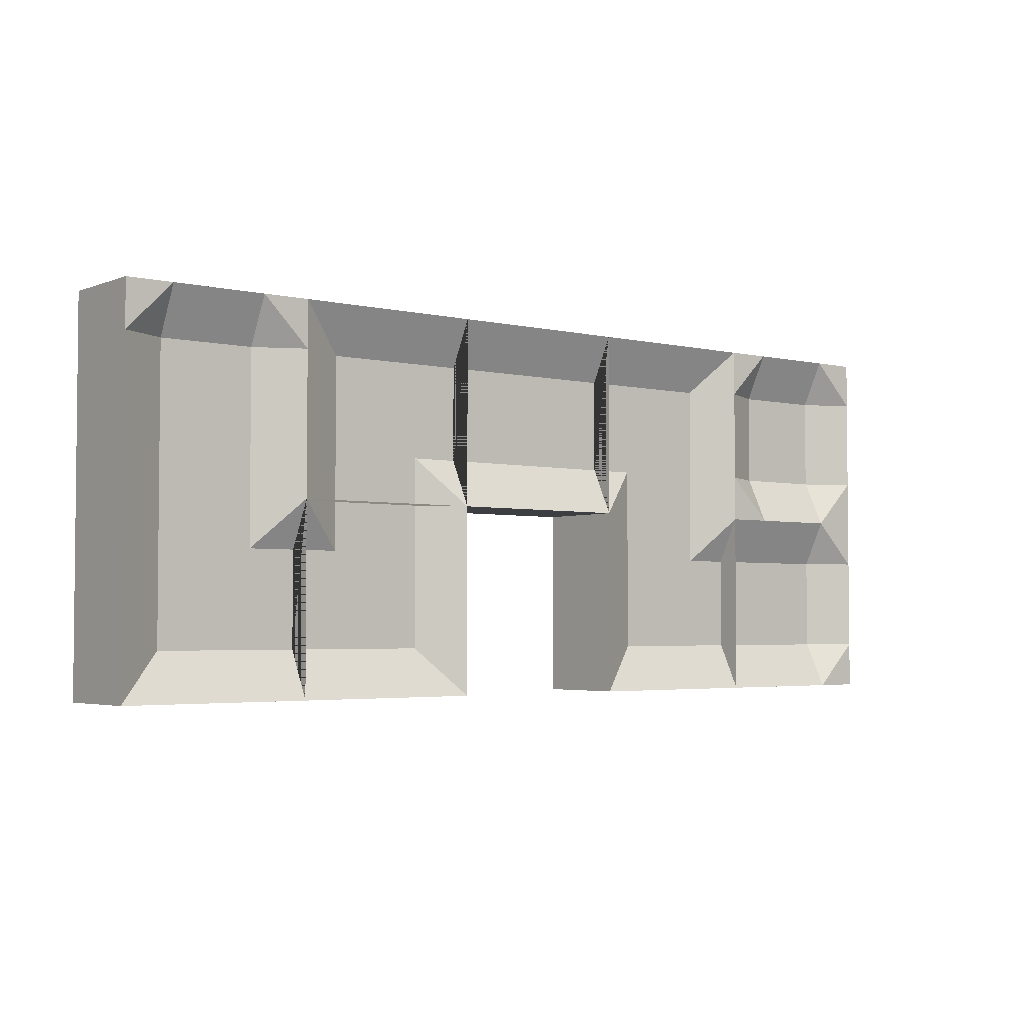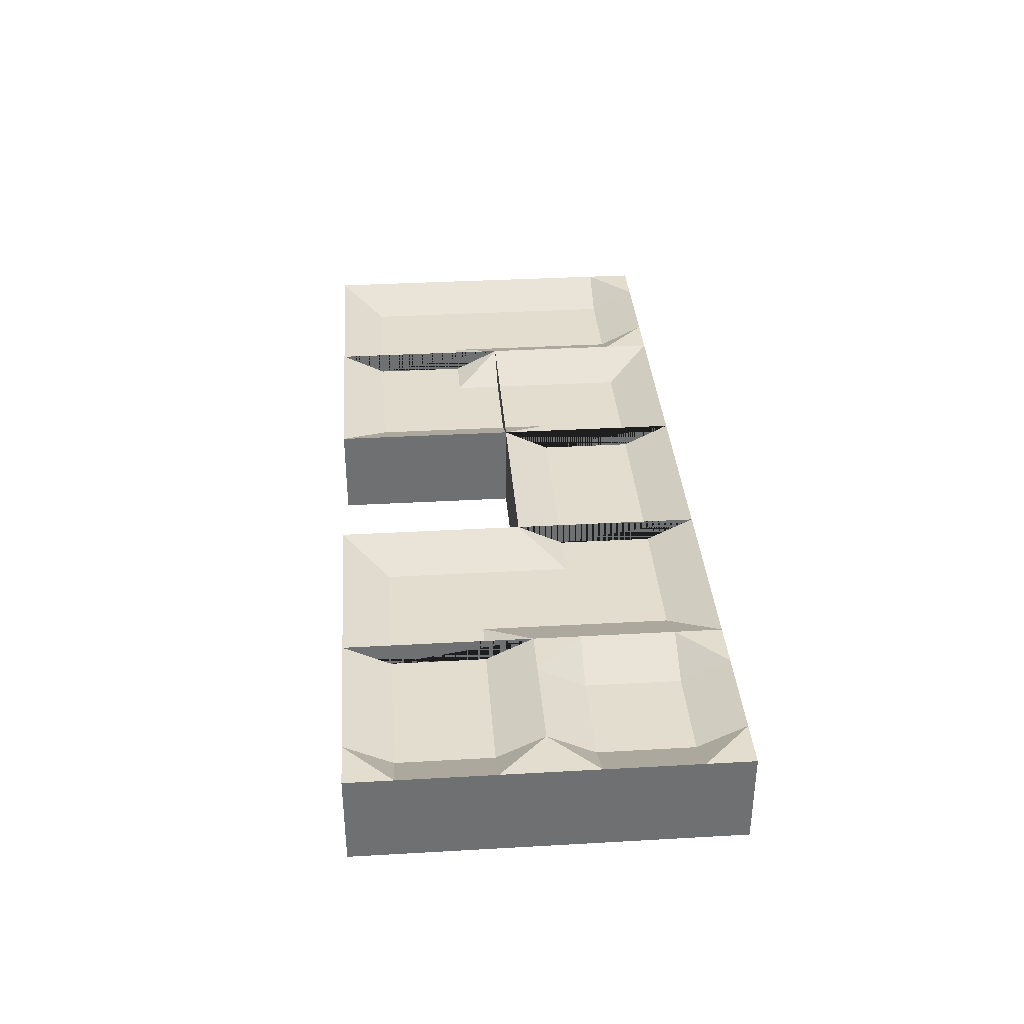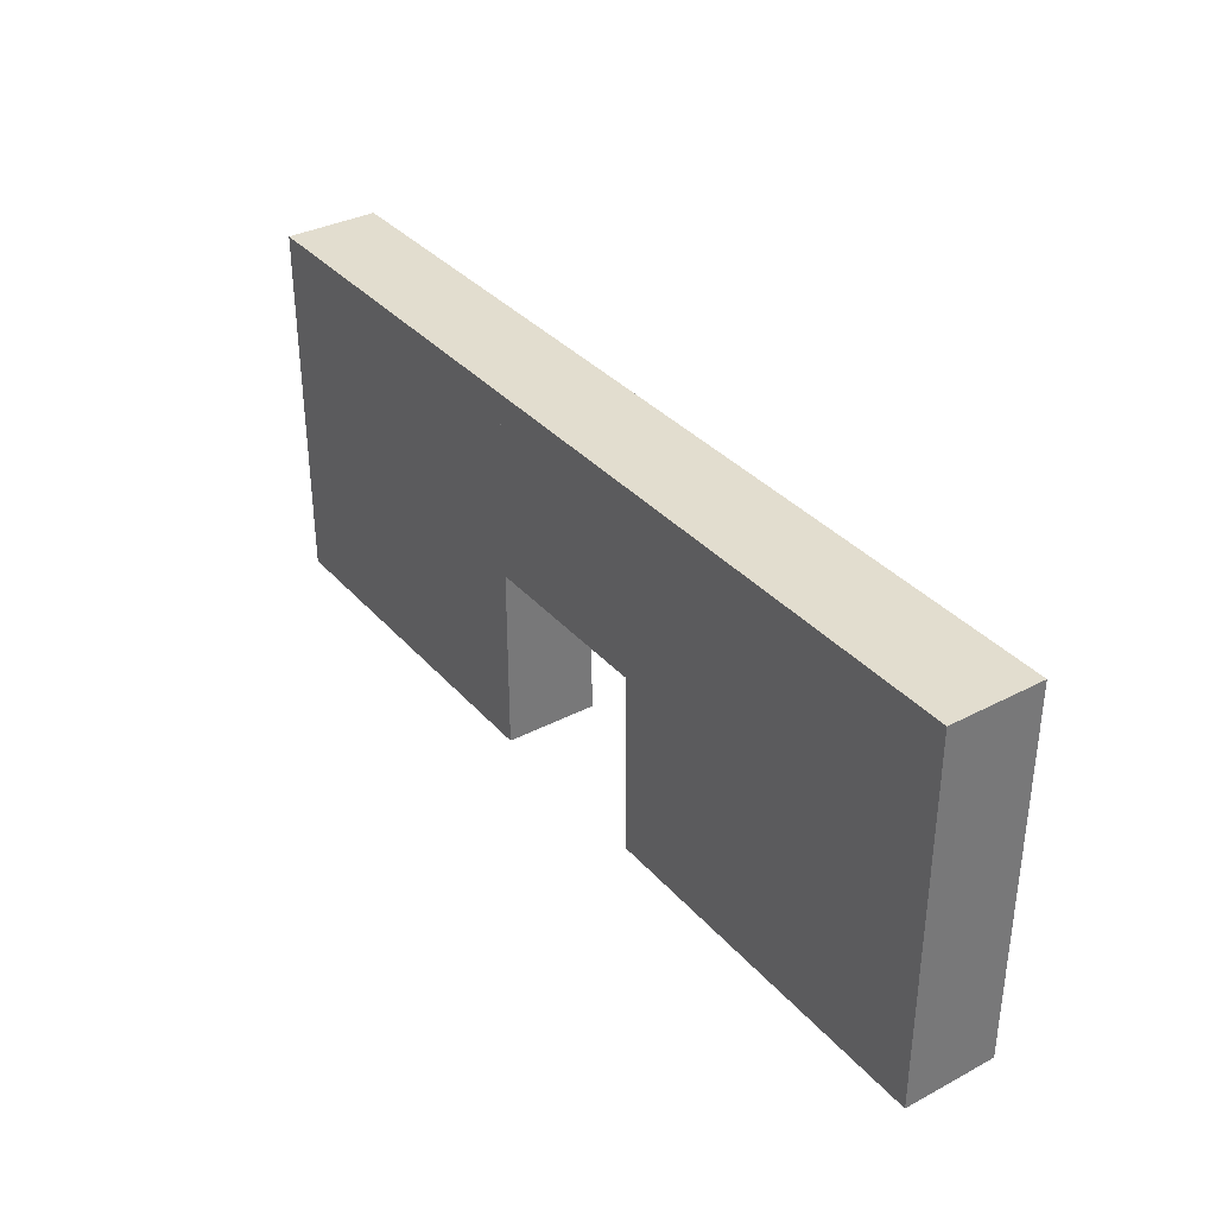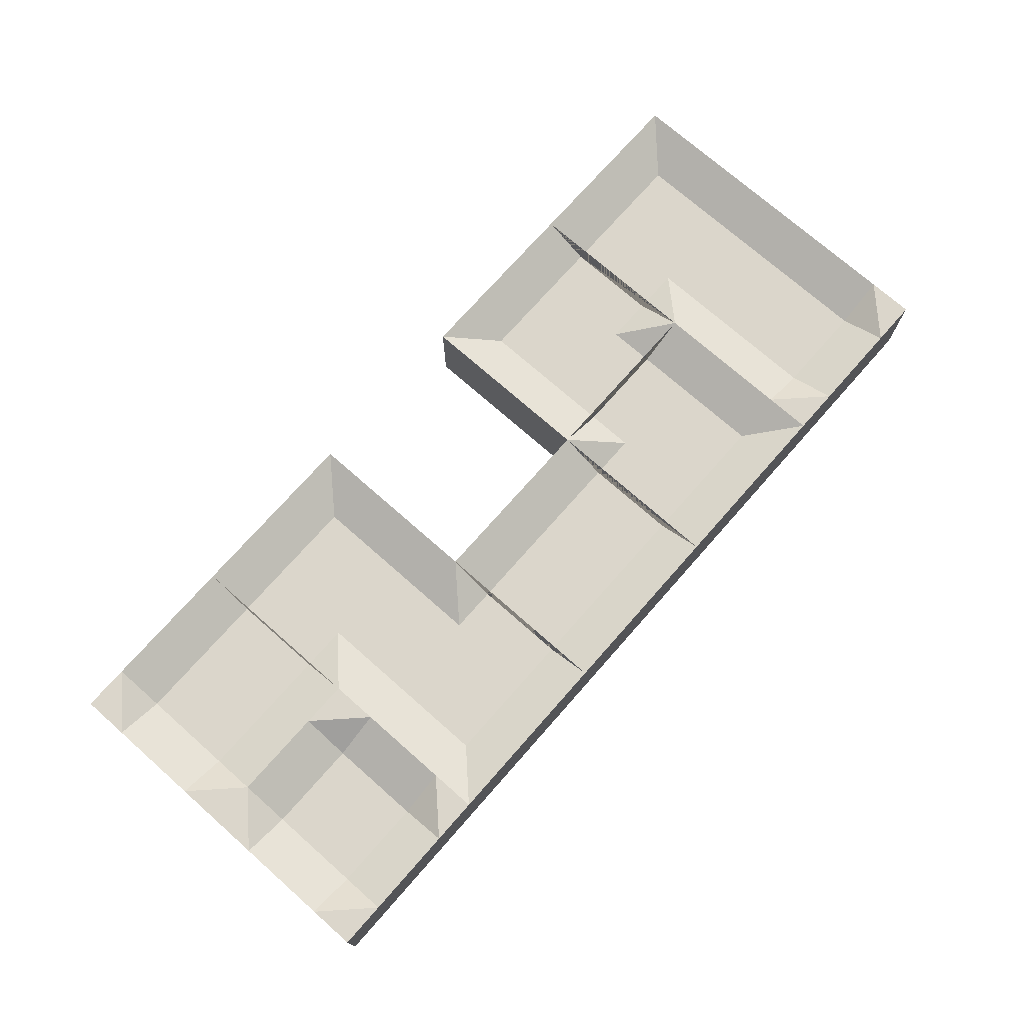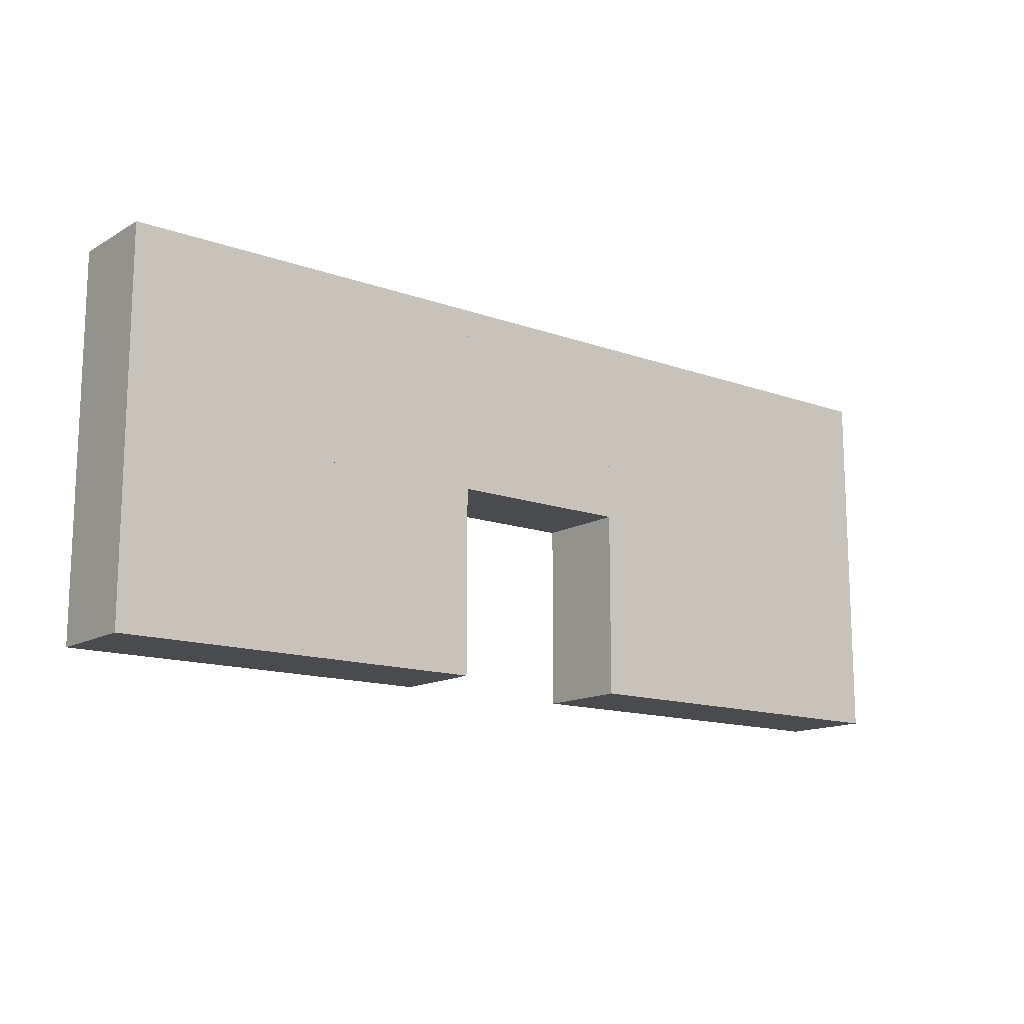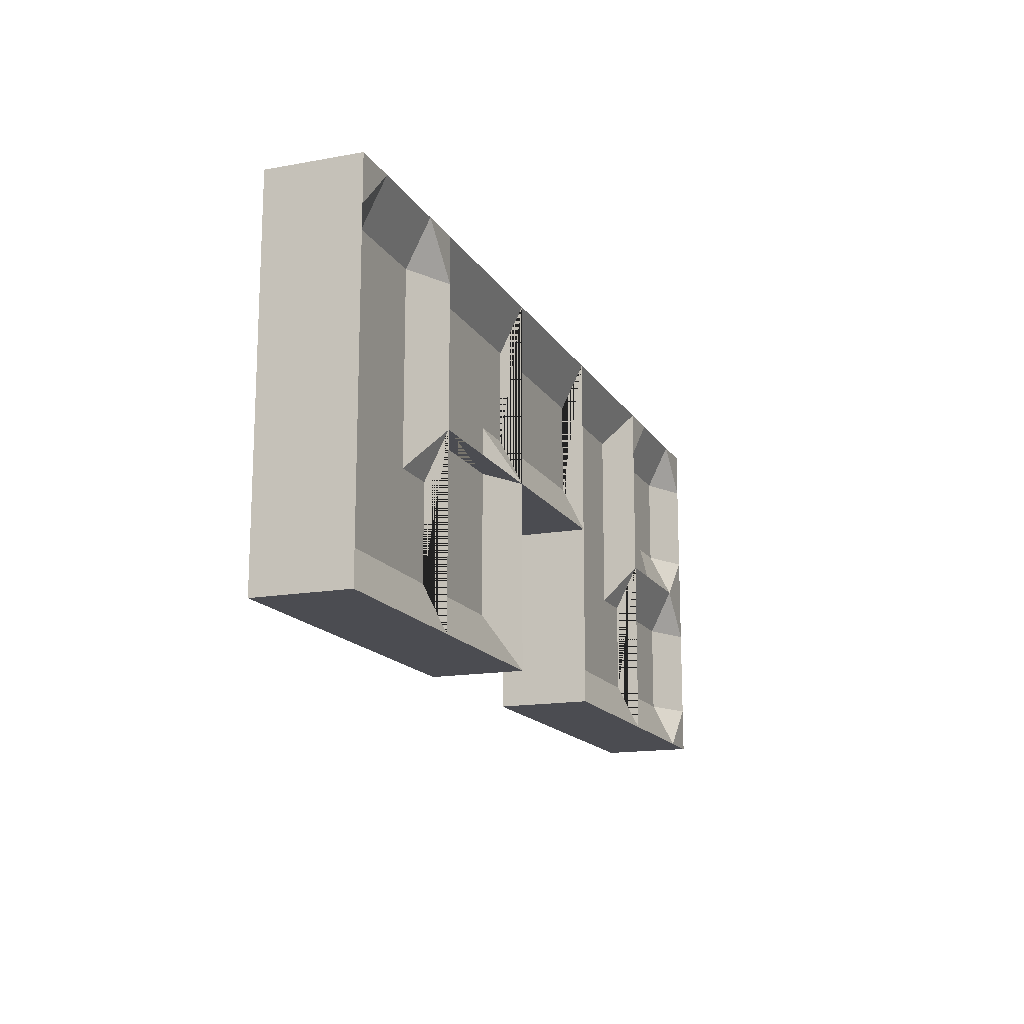
<metadata>
{"format":"obj","ext":"obj","renderer":"f3d","projection":"perspective","resolution":1024,"background":"white","views":[{"elev":-3.4,"azim":141.6,"up":"+Z"},{"elev":35.5,"azim":-94.3,"up":"+Y"},{"elev":34.8,"azim":55.0,"up":"+Z"},{"elev":73.6,"azim":-48.6,"up":"+Y"},{"elev":-14.0,"azim":-38.5,"up":"+Z"},{"elev":-15.4,"azim":111.0,"up":"+Z"}]}
</metadata>
<code>
o foil.hole.0.1_Cube.295
v 11.5 0.25 -2.5
v 11 -0.5 -3
v 11 0.5 -3
v 11.5 0.5 -3
v 11 0.5 -2.5
v 12.5 0.25 -2.5
v 13 -0.5 -3
v 13 0.5 -3
v 12.5 0.5 -3
v 13 0.5 -2.5
v 11.5 0.25 -1.5
v 11 -0.5 -1
v 11 0.5 -1
v 11.5 0.5 -1
v 11 0.5 -1.5
v 12.5 0.25 -1.5
v 13 -0.5 -1
v 13 0.5 -1
v 12.5 0.5 -1
v 13 0.5 -1.5
f 5 4 3
f 10 8 9
f 15 13 14
f 20 19 18
f 3 4 9 8 7 2
f 8 10 20 18 17 7
f 2 12 13 15 5 3
f 13 12 17 18 19 14
f 12 2 7 17
f 5 1 4
f 10 9 6
f 5 15 11 1
f 15 14 11
f 6 1 11 16
f 10 6 16 20
f 20 16 19
f 4 1 6 9
f 14 19 16 11
o foil.ending.0.2_ending.587
v 11.5 0.25 -4.5
v 11.5 0.25 -3.5
v 13 -0.5 -5
v 13 0.5 -5
v 11 -0.5 -5
v 11 0.5 -5
v 13 -0.5 -3
v 13 0.5 -3
v 11 -0.5 -3
v 11 0.5 -3
v 13 0.25 -3.5
v 13 0.25 -4.5
v 11 0.5 -3.5
v 11 0.5 -4.5
v 11.5 0.5 -3
v 11.5 0.5 -5
f 25 29 30 33 34 26
f 23 25 26 36 24
f 36 26 34
f 29 27 28 35 30
f 35 33 30
f 25 23 27 29
f 30 29 27 28
f 26 24 23 25
f 23 24 32 31 28 27
f 22 31 32 21
f 33 35 22
f 36 34 21
f 21 34 33 22
f 31 22 35 28
f 21 32 24 36
o foil.corner.1.1_corner.1457
v 13.5 0.25 -1.5
v 15 -0.5 -3
v 15 0.5 -3
v 13 -0.5 -3
v 13 0.5 -3
v 15 -0.5 -1
v 15 0.5 -1
v 13 -0.5 -1
v 13 0.5 -1
v 15 0.25 -1.5
v 15 0.25 -2.5
v 13.5 0.25 -3
v 14.5 0.25 -3
v 14.5 0 -2.5
v 14.5 0 -2.5
v 14.5 0.25 -2.5
f 40 44 45 41
f 44 42 43 45
f 40 38 42 44
f 39 47 46 43 42 38
f 40 41 48 49 39 38
f 37 46 47 52 49 48
f 46 37 45 43
f 41 45 37 48
f 39 49 52
f 39 52 47
l 50 47
l 50 47
l 50 49
l 51 50
l 50 52
o foil.corner.1.2_corner.1458
v 14.5 0.25 -4.5
v 13 -0.5 -3
v 13 0.5 -3
v 15 -0.5 -3
v 15 0.5 -3
v 13 -0.5 -5
v 13 0.5 -5
v 15 -0.5 -5
v 15 0.5 -5
v 13 0.25 -4.5
v 13 0.25 -3.5
v 14.5 0.25 -3
v 13.5 0.25 -3
v 13.5 0 -3.5
v 13.5 0 -3.5
v 13.5 0.25 -3.5
f 56 60 61 57
f 60 58 59 61
f 56 54 58 60
f 55 63 62 59 58 54
f 56 57 64 65 55 54
f 53 62 63 68 65 64
f 62 53 61 59
f 57 61 53 64
f 55 65 68
f 55 68 63
l 66 63
l 66 63
l 66 65
l 67 66
l 66 68
o foil.through.2.1_through.303
v 17 -0.5 -1
v 17 0.5 -1
v 15 -0.5 -1
v 15 0.5 -1
v 17 -0.5 -3
v 17 0.5 -3
v 15 -0.5 -3
v 15 0.5 -3
v 15 0.25 -2.5
v 17 0.25 -2.5
v 15 0.25 -1.5
v 17 0.25 -1.5
f 69 70 72 71
f 75 76 74 73
f 72 79 77 76 75 71
f 71 75 73 69
f 70 69 73 74 78 80
f 70 80 79 72
f 76 77 78 74
f 79 80 78 77
o foil.corner.3.1_corner.1459
v 18.5 0.25 -1.5
v 17 -0.5 -3
v 17 0.5 -3
v 17 -0.5 -1
v 17 0.5 -1
v 19 -0.5 -3
v 19 0.5 -3
v 19 -0.5 -1
v 19 0.5 -1
v 18.5 0.25 -3
v 17.5 0.25 -3
v 17 0.25 -1.5
v 17 0.25 -2.5
v 17.5 0 -2.5
v 17.5 0 -2.5
v 17.5 0.25 -2.5
f 84 88 89 85
f 88 86 87 89
f 84 82 86 88
f 83 91 90 87 86 82
f 84 85 92 93 83 82
f 81 90 91 96 93 92
f 90 81 89 87
f 85 89 81 92
f 83 93 96
f 83 96 91
l 94 91
l 94 91
l 94 93
l 95 94
l 94 96
o foil.corner.3.2_corner.1460
v 17.5 0.25 -4.5
v 19 -0.5 -3
v 19 0.5 -3
v 19 -0.5 -5
v 19 0.5 -5
v 17 -0.5 -3
v 17 0.5 -3
v 17 -0.5 -5
v 17 0.5 -5
v 17.5 0.25 -3
v 18.5 0.25 -3
v 19 0.25 -4.5
v 19 0.25 -3.5
v 18.5 0 -3.5
v 18.5 0 -3.5
v 18.5 0.25 -3.5
f 100 104 105 101
f 104 102 103 105
f 100 98 102 104
f 99 107 106 103 102 98
f 100 101 108 109 99 98
f 97 106 107 112 109 108
f 106 97 105 103
f 101 105 97 108
f 99 109 112
f 99 112 107
l 110 107
l 110 107
l 110 109
l 111 110
l 110 112
o foil.ending.4.1_ending.588
v 19.5 0.25 -1.5
v 20.5 0.25 -1.5
v 19 -0.5 -3
v 19 0.5 -3
v 19 -0.5 -1
v 19 0.5 -1
v 21 -0.5 -3
v 21 0.5 -3
v 21 -0.5 -1
v 21 0.5 -1
v 20.5 0.25 -3
v 19.5 0.25 -3
v 20.5 0.5 -1
v 19.5 0.5 -1
v 21 0.5 -1.5
v 19 0.5 -1.5
f 117 121 122 125 126 118
f 115 117 118 128 116
f 128 118 126
f 121 119 120 127 122
f 127 125 122
f 117 115 119 121
f 122 121 119 120
f 118 116 115 117
f 115 116 124 123 120 119
f 114 123 124 113
f 125 127 114
f 128 126 113
f 113 126 125 114
f 123 114 127 120
f 113 124 116 128
o foil.corner.4.2_corner.1461
v 20.5 0.25 -4.5
v 19 -0.5 -3
v 19 0.5 -3
v 21 -0.5 -3
v 21 0.5 -3
v 19 -0.5 -5
v 19 0.5 -5
v 21 -0.5 -5
v 21 0.5 -5
v 19 0.25 -4.5
v 19 0.25 -3.5
v 20.5 0.25 -3
v 19.5 0.25 -3
v 19.5 0 -3.5
v 19.5 0 -3.5
v 19.5 0.25 -3.5
f 132 136 137 133
f 136 134 135 137
f 132 130 134 136
f 131 139 138 135 134 130
f 132 133 140 141 131 130
f 129 138 139 144 141 140
f 138 129 137 135
f 133 137 129 140
f 131 141 144
f 131 144 139
l 142 139
l 142 139
l 142 141
l 143 142
l 142 144

</code>
